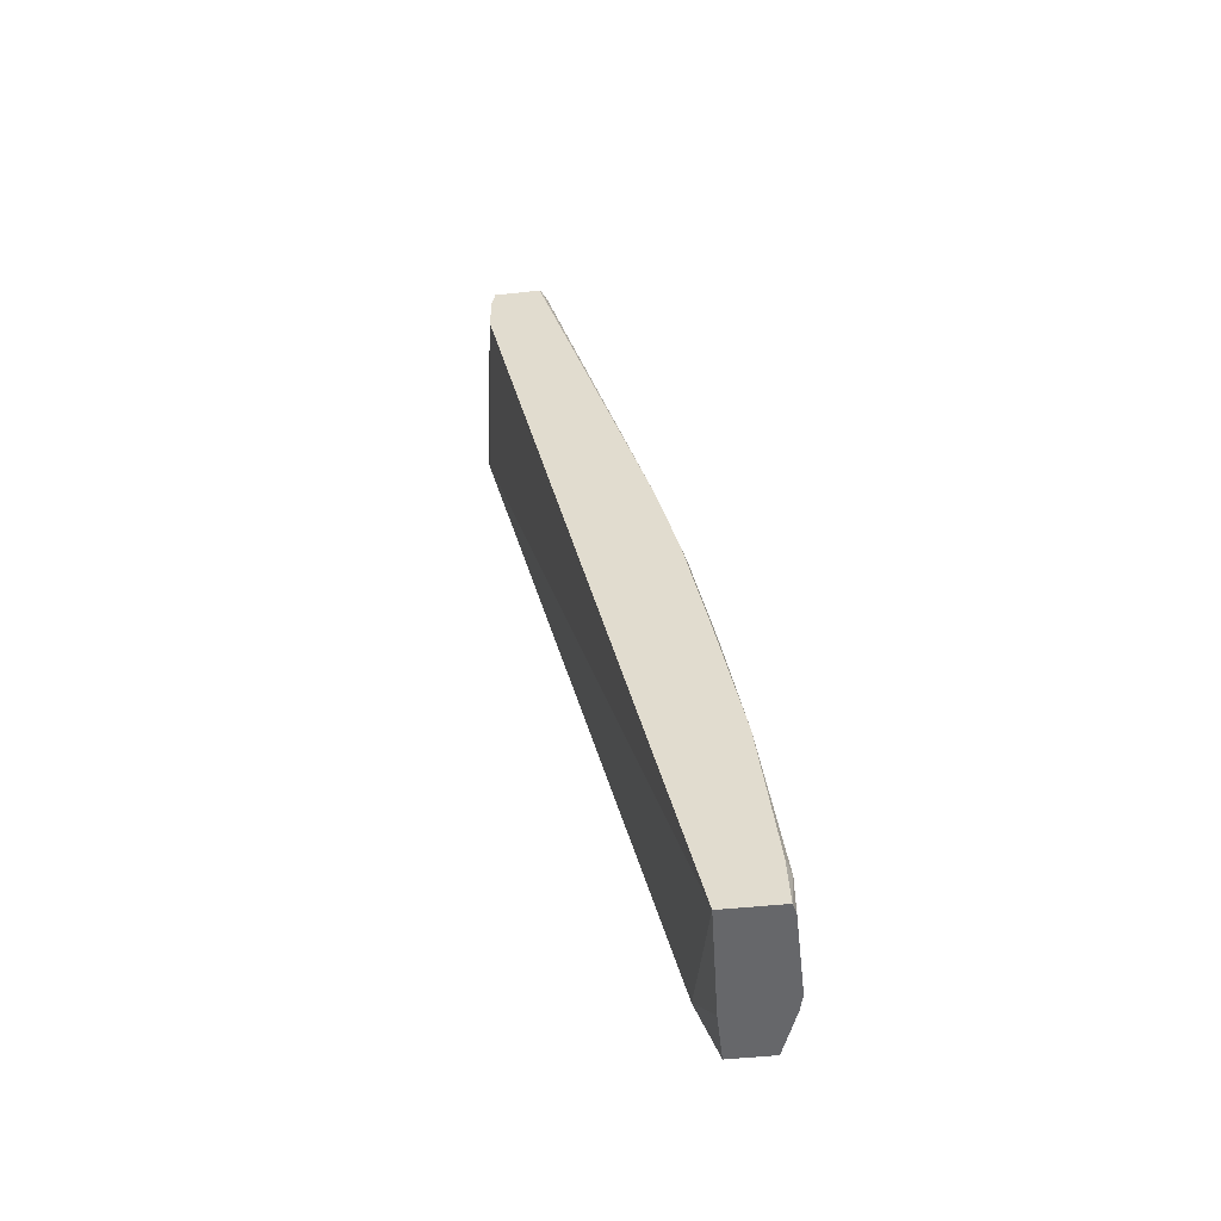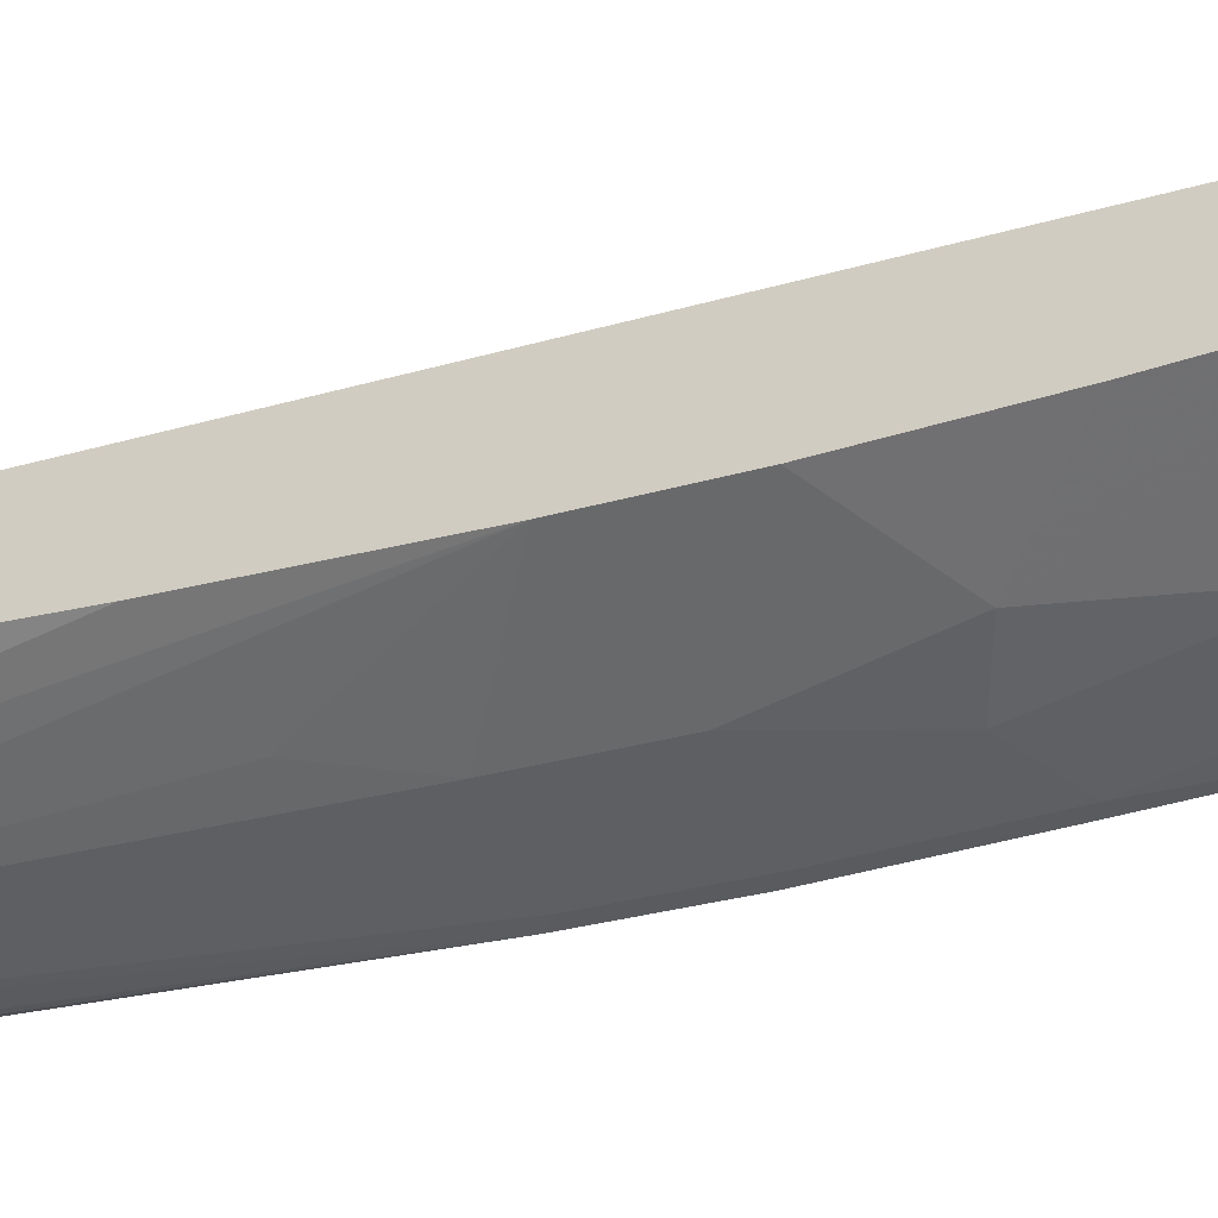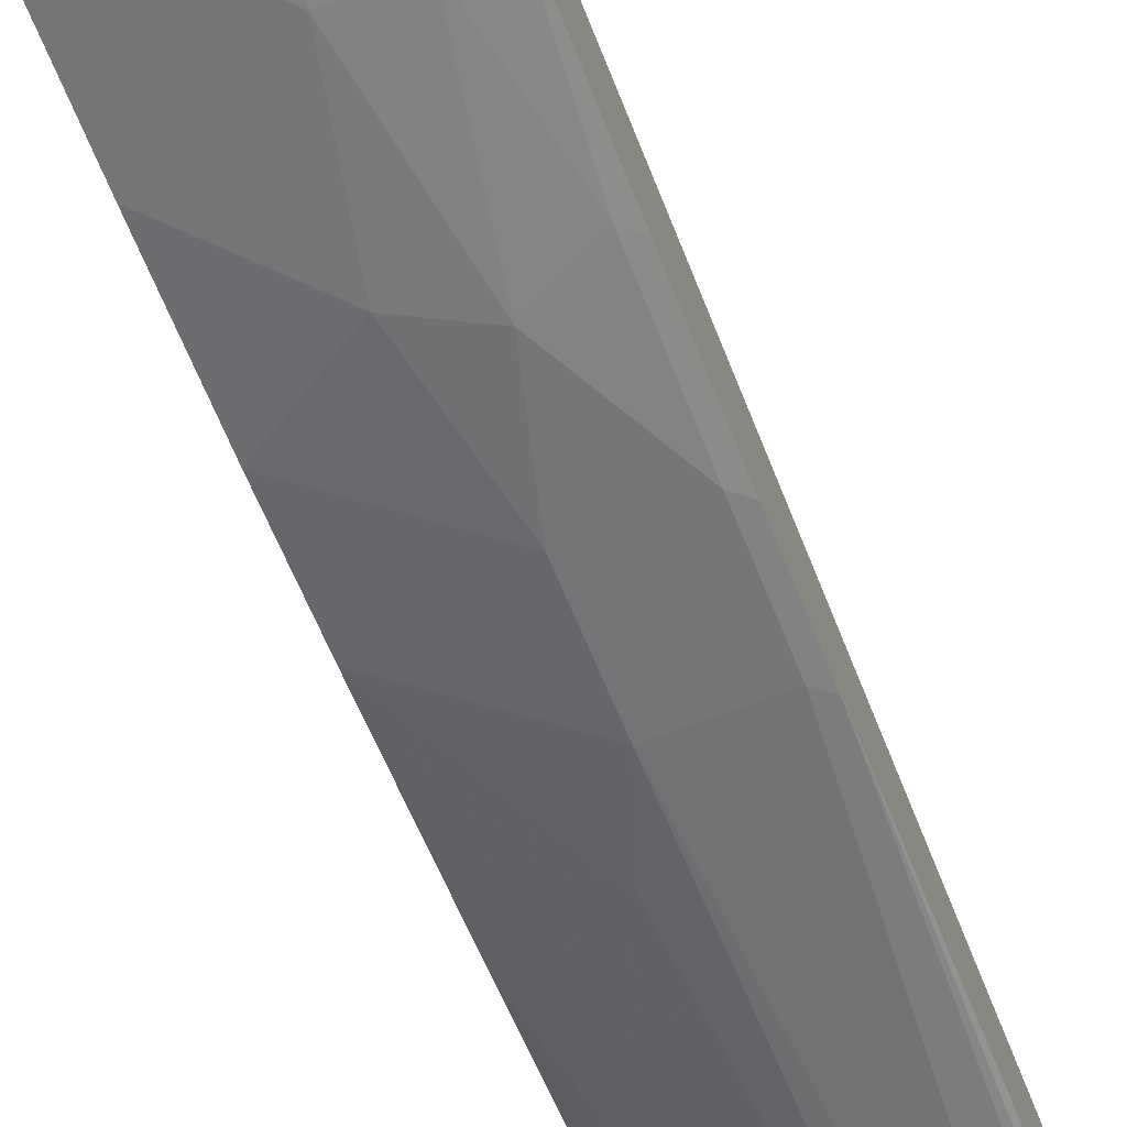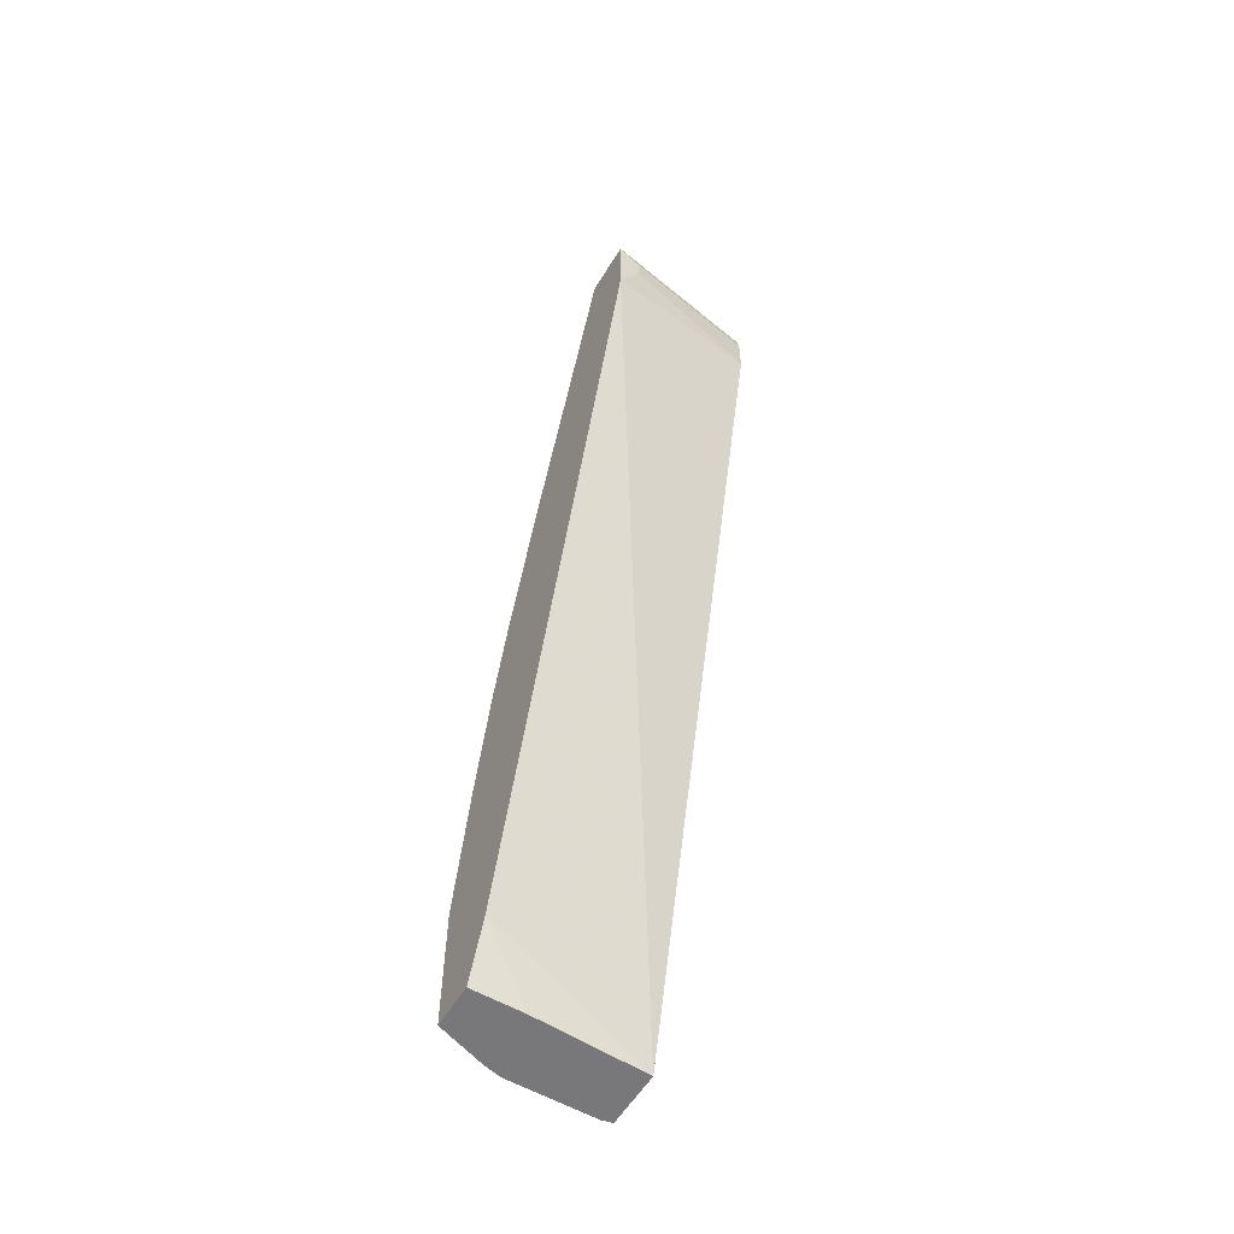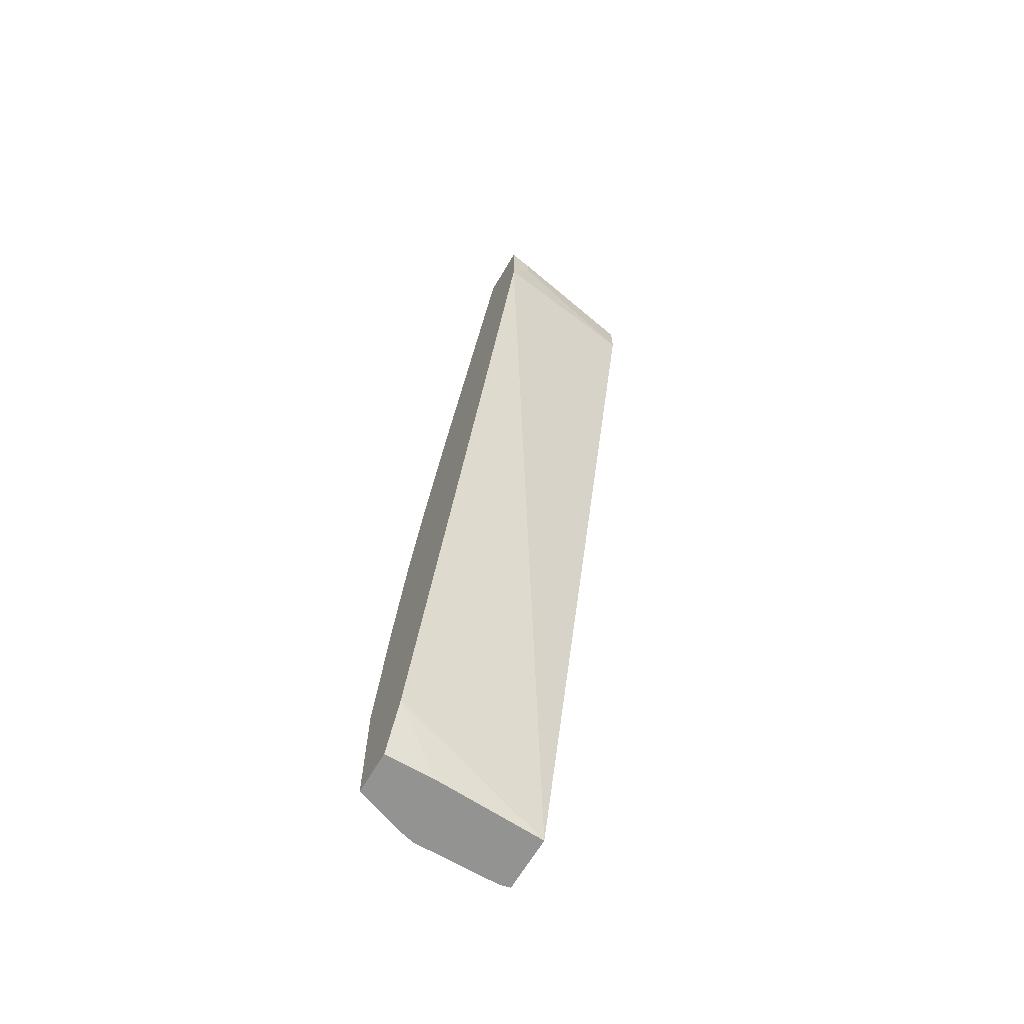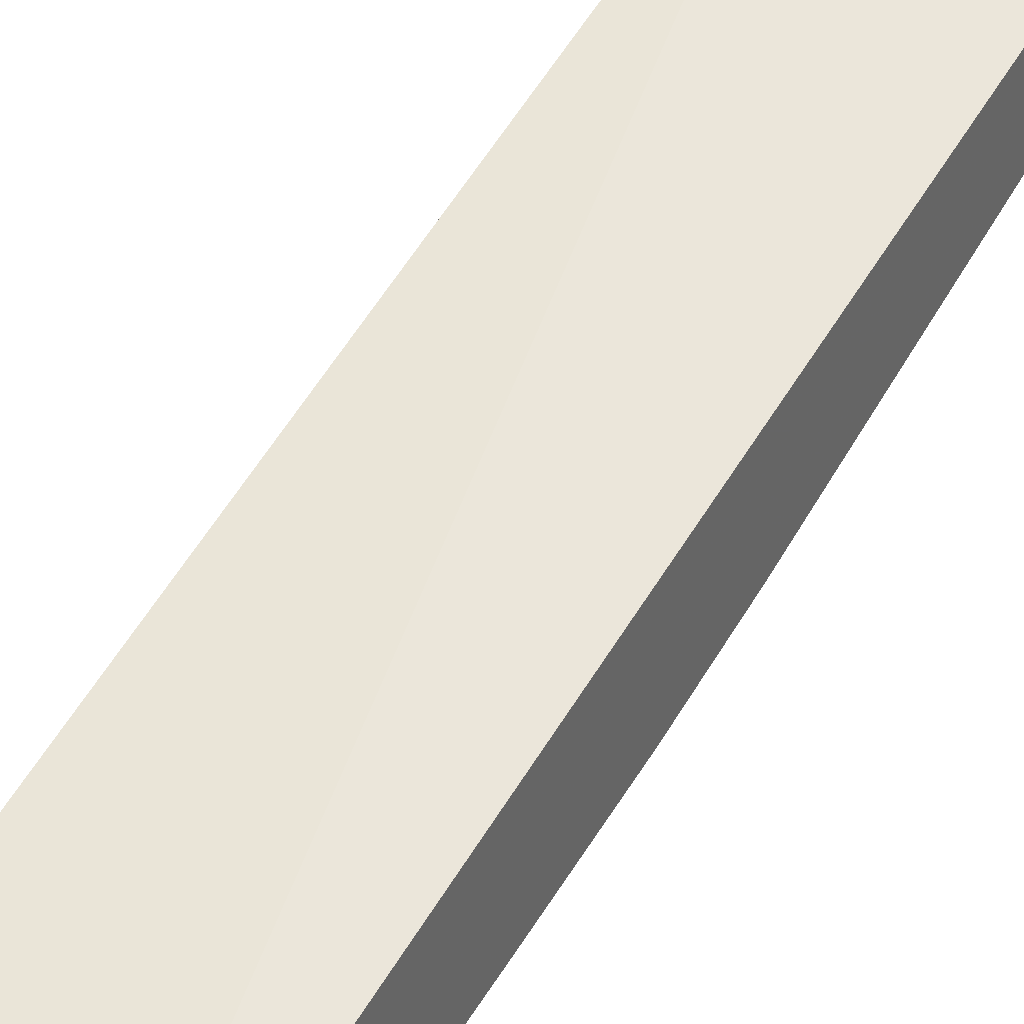
<metadata>
{"format":"obj","ext":"obj","renderer":"f3d","projection":"perspective","resolution":1024,"background":"white","views":[{"elev":-52.1,"azim":96.5,"up":"+Y"},{"elev":-52.4,"azim":-64.3,"up":"+Z"},{"elev":-69.3,"azim":20.6,"up":"+Z"},{"elev":-57.5,"azim":-31.1,"up":"+Y"},{"elev":-66.6,"azim":-30.6,"up":"+Y"},{"elev":40.5,"azim":31.4,"up":"+Z"}]}
</metadata>
<code>
v 0.01905 0.7235 -0.2285
v 9.638e-05 0.7235 -0.2285
v 0.01905 0.7045 -0.2285
v 0.1419 0.7235 -0.2493
v 0.1419 0.7373 -0.2522
v 9.638e-05 0.7373 -0.2285
v 9.638e-05 0.6856 -0.2285
v 9.638e-05 0.6665 -0.2285
v 0.1419 0.6855 -0.2493
v 0.1419 0.7373 -0.294
v 9.638e-05 0.7373 -0.2748
v 9.638e-05 0.6664 -0.2285
v 0.1419 -0.07013 -0.4239
v 0.137 0.7373 -0.2973
v 0.1419 0.3894 -0.3955
v 0.05186 0.7373 -0.2973
v 9.638e-05 0.4571 -0.3618
v 9.638e-05 -0.01907 -0.3999
v 0.04412 -0.07013 -0.4189
v 0.1419 -0.07013 -0.4738
v 0.1304 0.7373 -0.2999
v 0.1333 0.3808 -0.3999
v 0.109 0.7373 -0.3047
v 0.1419 0.3133 -0.4146
v 0.07722 0.7373 -0.3036
v 9.638e-05 0.3237 -0.3999
v 9.638e-05 -0.07013 -0.4189
v 0.1333 -0.07013 -0.476
v 0.1333 -0.03804 -0.476
v 0.1419 -0.02942 -0.4717
v 0.07617 0.3808 -0.3999
v 0.1333 0.3047 -0.4189
v 0.0952 0.7373 -0.3047
v 0.1419 0.2181 -0.4336
v 0.05713 0.4379 -0.3808
v 9.638e-05 0.2476 -0.4189
v 9.638e-05 -0.07013 -0.457
v 0.05713 -0.07013 -0.476
v 0.0952 -0.01899 -0.476
v 0.1142 0.1143 -0.457
v 0.1419 0.09522 -0.457
v 0.07617 0.3047 -0.4189
v 0.1333 0.2095 -0.438
v 0.0952 0.2286 -0.438
v 0.05713 0.2095 -0.438
v 0.0381 0.1905 -0.438
v 9.638e-05 0.1524 -0.438
v 0.04228 -0.07013 -0.4723
v 9.638e-05 0.03816 -0.457
v 0.05713 -0.05709 -0.476
v 0.07617 0.1143 -0.457
f 22 42 31
f 24 34 43
f 24 43 32
f 26 31 42
f 25 31 35
f 25 35 26
f 26 35 31
f 25 33 31
f 22 44 42
f 15 23 21
f 22 33 23
f 22 31 33
f 20 29 30
f 20 28 29
f 18 27 19
f 16 26 17
f 16 25 26
f 15 32 22
f 15 24 32
f 26 42 36
f 15 22 23
f 22 32 44
f 28 38 50
f 38 48 50
f 28 39 29
f 48 49 50
f 14 15 21
f 46 49 47
f 45 49 46
f 45 51 49
f 44 51 45
f 42 44 45
f 40 51 44
f 40 43 41
f 40 44 43
f 39 51 40
f 39 49 51
f 39 50 49
f 37 49 48
f 36 42 45
f 36 46 47
f 36 45 46
f 34 41 43
f 32 43 44
f 29 41 30
f 29 39 40
f 28 50 39
f 13 28 20
f 29 40 41
f 13 48 38
f 3 8 9
f 3 7 8
f 2 8 7
f 2 12 8
f 2 18 12
f 2 27 18
f 2 37 27
f 2 49 37
f 2 47 49
f 2 26 36
f 2 17 26
f 2 11 17
f 2 6 11
f 1 6 2
f 1 5 6
f 1 4 5
f 1 9 4
f 1 3 9
f 1 7 3
f 1 2 7
f 13 38 28
f 4 9 13
f 4 13 20
f 2 36 47
f 4 30 41
f 13 37 48
f 4 20 30
f 13 27 37
f 13 19 27
f 13 18 19
f 12 18 13
f 11 16 17
f 9 12 13
f 8 12 9
f 5 11 6
f 5 16 11
f 10 15 14
f 5 33 25
f 5 23 33
f 5 21 23
f 5 14 21
f 5 10 14
f 4 10 5
f 4 15 10
f 4 24 15
f 5 25 16
f 4 34 24
f 4 41 34

</code>
